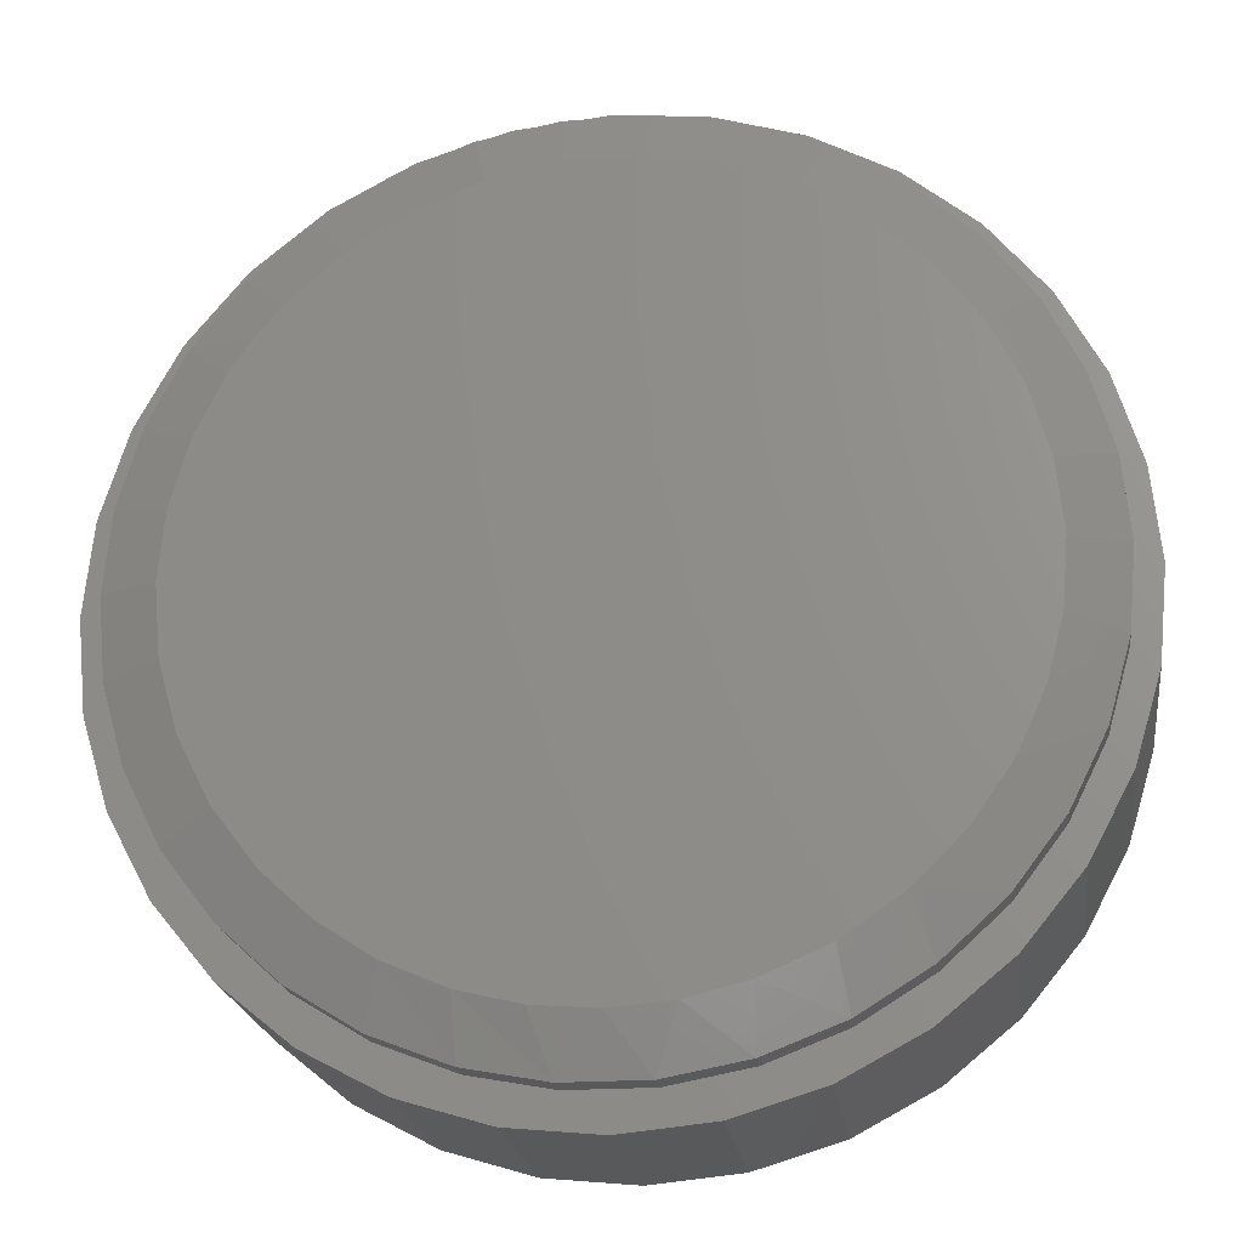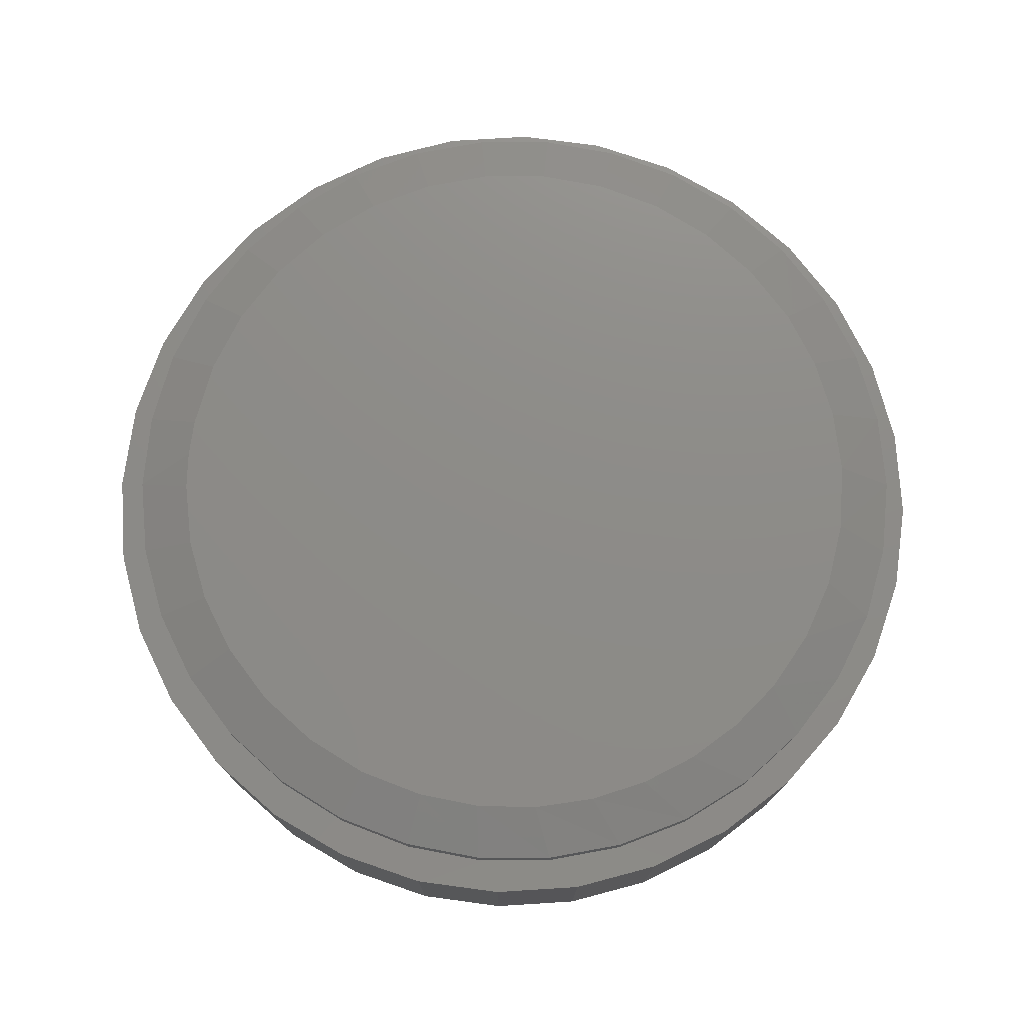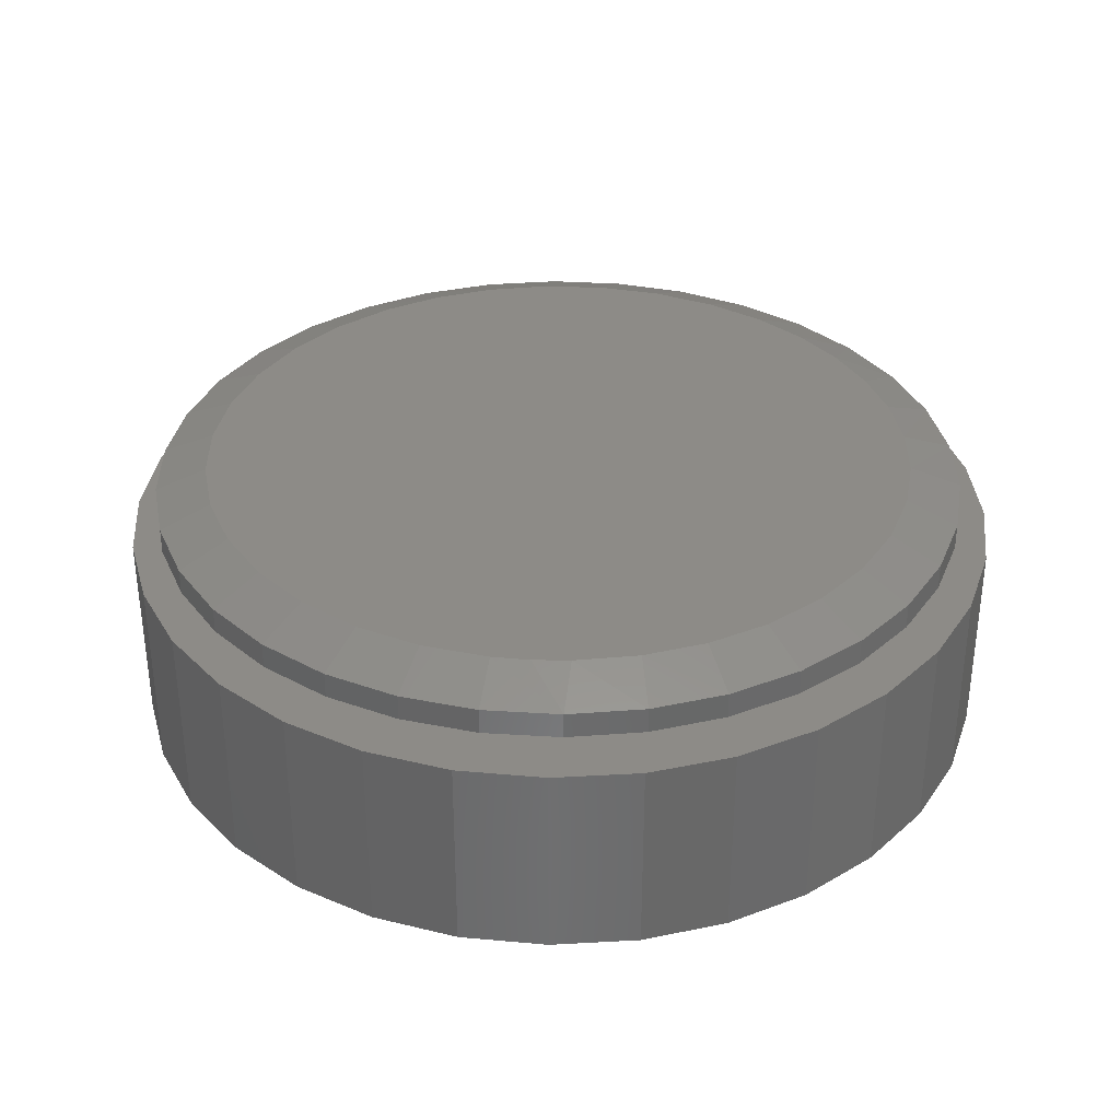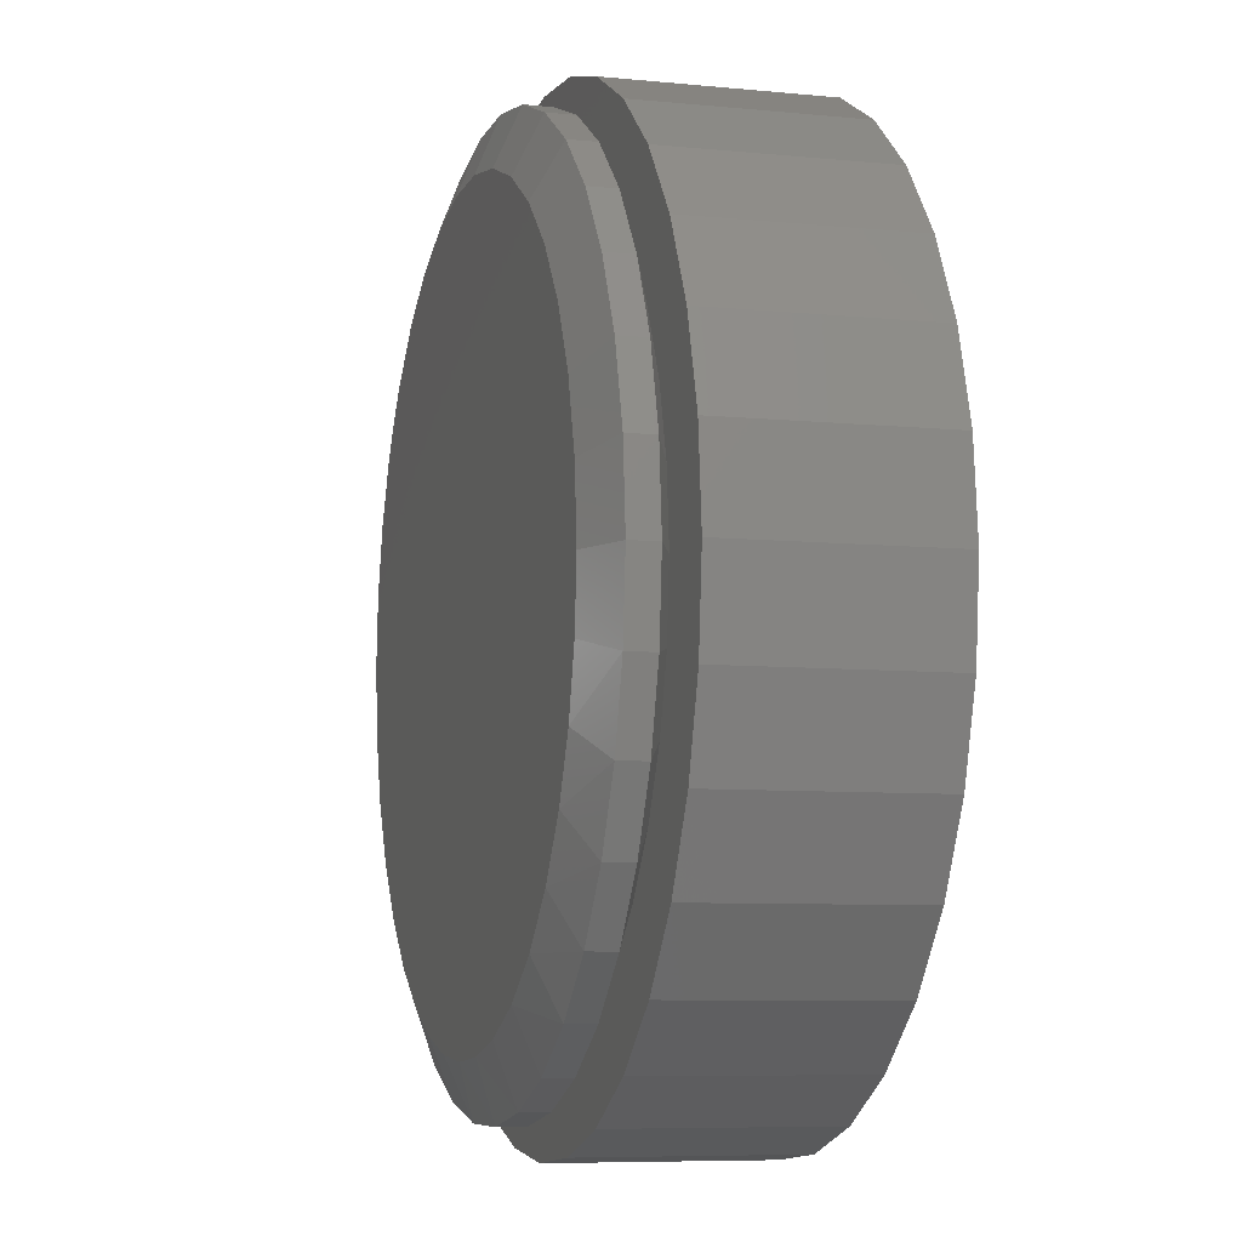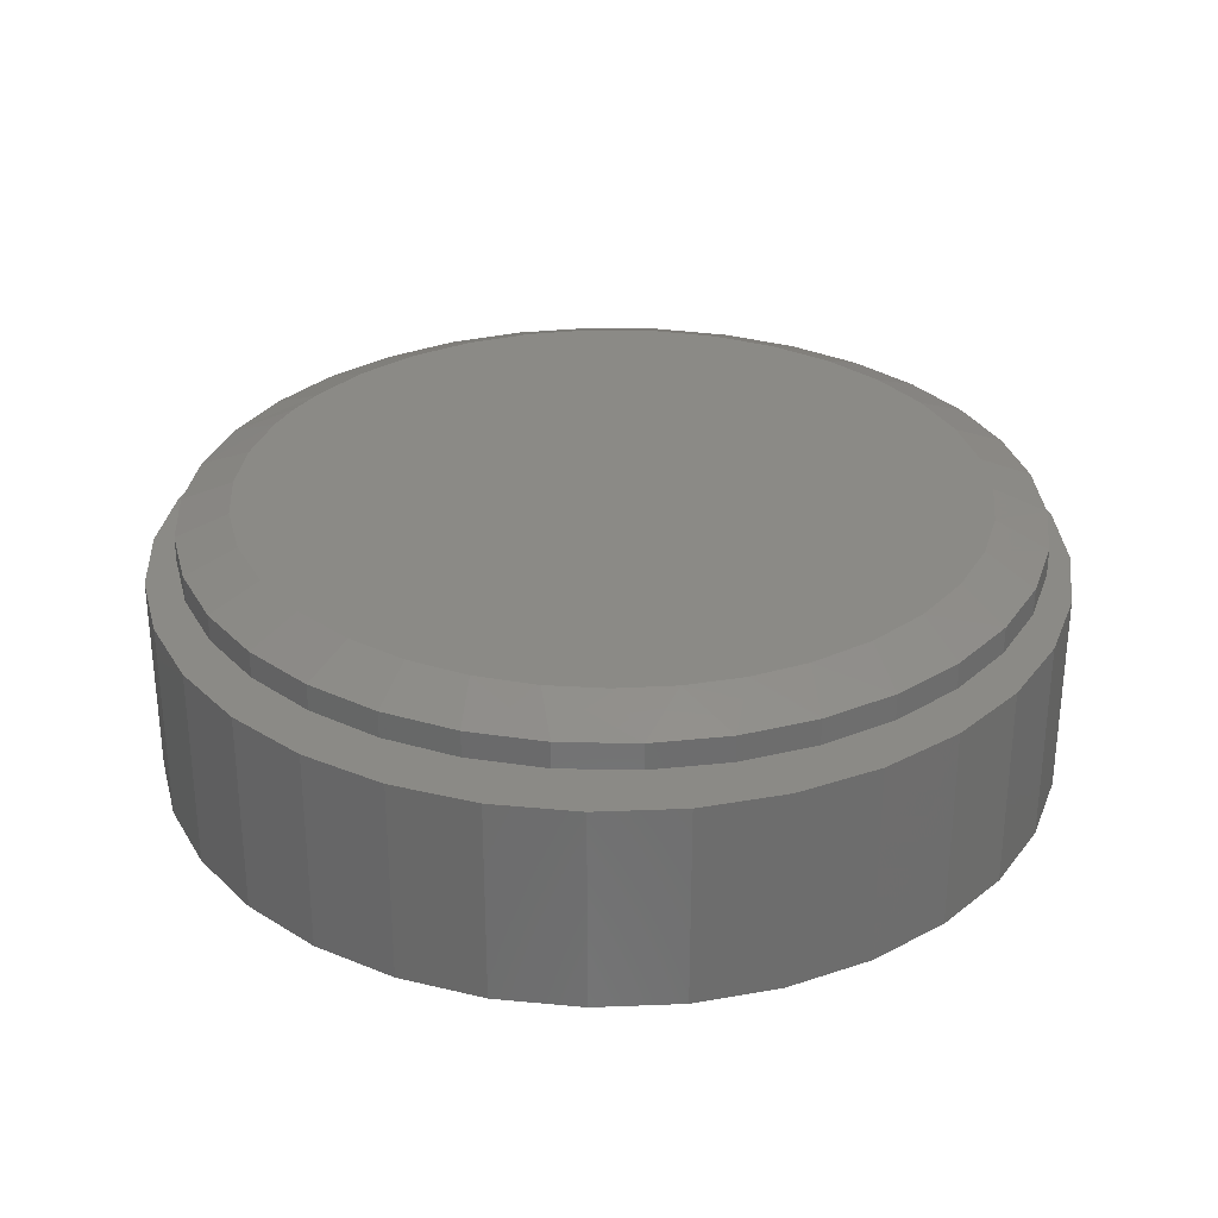
<metadata>
{"format":"stl","ext":"stl","renderer":"f3d","projection":"perspective","resolution":1024,"background":"white","views":[{"elev":-21.4,"azim":-172.3,"up":"+Z"},{"elev":75.3,"azim":148.3,"up":"+Y"},{"elev":34.4,"azim":57.6,"up":"+Y"},{"elev":-7.4,"azim":-105.8,"up":"+Z"},{"elev":30.4,"azim":171.1,"up":"+Y"}]}
</metadata>
<code>
# stl→obj: 202 verts, 400 faces
v 0.1516 -0.1016 0.5207
v 0.05331 -0.1016 0.5392
v 0.3763 -0.1016 0.5514
v -0.3605 -0.1016 -0.5514
v -0.461 -0.1016 -0.4689
v -0.2384 -0.1016 -0.4851
v -0.1451 -0.1016 -0.5211
v -0.04673 -0.1016 -0.5394
v -0.2459 -0.1016 -0.6127
v -0.1215 -0.1016 -0.6504
v 0.007895 -0.1016 -0.6632
v 0.05331 -0.1016 -0.5392
v 0.1373 -0.1016 -0.6504
v 0.3763 -0.1016 -0.5514
v 0.2617 -0.1016 -0.6127
v -0.1215 -0.1016 0.6504
v 0.007895 -0.1016 0.6632
v -0.04673 -0.1016 0.5394
v 0.1373 -0.1016 0.6504
v 0.2617 -0.1016 0.6127
v -0.1451 -0.1016 0.5211
v -0.3605 -0.1016 0.5514
v -0.2459 -0.1016 0.6127
v -0.3975 -0.1016 0.3651
v -0.5435 -0.1016 0.3684
v -0.3235 -0.1016 0.4325
v -0.461 -0.1016 0.4689
v -0.2384 -0.1016 0.4851
v -0.5298 -0.1016 0.09961
v -0.6425 -0.1016 0.1294
v -0.5024 -0.1016 0.1958
v -0.6048 -0.1016 0.2538
v -0.4578 -0.1016 0.2853
v -0.4578 -0.1016 -0.2853
v -0.6048 -0.1016 -0.2538
v -0.5024 -0.1016 -0.1958
v -0.6425 -0.1016 -0.1294
v -0.5298 -0.1016 -0.09961
v -0.6553 -0.1016 1.416e-15
v -0.5391 -0.1016 2.981e-13
v -0.3235 -0.1016 -0.4325
v -0.5435 -0.1016 -0.3684
v -0.3975 -0.1016 -0.3651
v 0.4039 -0.1016 0.3637
v 0.3298 -0.1016 0.4316
v 0.5593 -0.1016 0.3684
v 0.2448 -0.1016 0.4844
v 0.4768 -0.1016 0.4689
v 0.5363 -0.1016 0.09929
v 0.5089 -0.1016 0.1952
v 0.6583 -0.1016 0.1294
v 0.4642 -0.1016 0.2843
v 0.6206 -0.1016 0.2538
v 0.4642 -0.1016 -0.2843
v 0.5089 -0.1016 -0.1952
v 0.6206 -0.1016 -0.2538
v 0.5363 -0.1016 -0.09929
v 0.6583 -0.1016 -0.1294
v 0.5456 -0.1016 -4.893e-16
v 0.6711 -0.1016 -2.494e-16
v 0.2448 -0.1016 -0.4844
v 0.3298 -0.1016 -0.4316
v 0.4768 -0.1016 -0.4689
v 0.4036 -0.1016 -0.364
v 0.5593 -0.1016 -0.3684
v 0.1516 -0.1016 -0.5207
v 0.6131 -0.07031 -0.1137
v 0.5817 -0.07031 -0.2235
v 0.5305 -0.07031 -0.3256
v 0.4614 -0.07031 -0.4166
v 0.6131 -0.07031 0.1137
v 0.5817 -0.07031 0.2235
v 0.5305 -0.07031 0.3256
v 0.4614 -0.07031 0.4166
v 0.6237 -0.07031 -3.858e-16
v -0.05384 -0.07031 0.6172
v -0.2732 -0.07031 0.555
v -0.5753 -0.07031 0.2241
v -0.5242 -0.07031 0.3265
v -0.6066 -0.07031 0.114
v -0.6172 -0.07031 7.589e-17
v 0.1731 -0.07031 0.5958
v 0.2798 -0.07031 0.5543
v 0.377 -0.07031 0.4938
v 0.06063 -0.07031 0.617
v -0.1664 -0.07031 0.5963
v -0.4552 -0.07031 0.4178
v -0.3705 -0.07031 0.4949
v -0.05384 -0.07031 -0.6172
v -0.2732 -0.07031 -0.555
v -0.5242 -0.07031 -0.3265
v -0.5753 -0.07031 -0.2241
v -0.6066 -0.07031 -0.114
v 0.1731 -0.07031 -0.5958
v 0.2798 -0.07031 -0.5543
v 0.377 -0.07031 -0.4938
v 0.06063 -0.07031 -0.617
v -0.1664 -0.07031 -0.5963
v -0.3705 -0.07031 -0.4949
v -0.4552 -0.07031 -0.4178
v -0.1215 -0.4062 0.6504
v 0.1373 -0.4062 0.6504
v 0.007895 -0.4062 0.6632
v 0.2617 -0.4062 0.6127
v -0.2459 -0.4062 0.6127
v 0.3763 -0.4062 0.5514
v -0.3605 -0.4062 0.5514
v 0.4768 -0.4062 0.4689
v -0.461 -0.4062 0.4689
v 0.5593 -0.4062 0.3684
v -0.5435 -0.4062 0.3684
v 0.6206 -0.4062 0.2538
v -0.6048 -0.4062 0.2538
v 0.6583 -0.4062 0.1294
v -0.6425 -0.4062 0.1294
v 0.6711 -0.4062 -2.494e-16
v -0.6553 -0.4062 1.416e-15
v 0.6583 -0.4062 -0.1294
v -0.6425 -0.4062 -0.1294
v 0.6206 -0.4062 -0.2538
v -0.6048 -0.4062 -0.2538
v 0.5593 -0.4062 -0.3684
v -0.5435 -0.4062 -0.3684
v 0.4768 -0.4062 -0.4689
v -0.461 -0.4062 -0.4689
v 0.3763 -0.4062 -0.5514
v -0.3605 -0.4062 -0.5514
v 0.2617 -0.4062 -0.6127
v -0.2459 -0.4062 -0.6127
v 0.1373 -0.4062 -0.6504
v -0.1215 -0.4062 -0.6504
v 0.007895 -0.4062 -0.6632
v 0.4703 1.207e-16 0.2744
v 0.4394 1.173e-16 0.3208
v 0.5305 -0.03125 0.3256
v 0.4039 1.134e-16 0.3637
v 0.4614 -0.03125 0.4166
v 0.5817 -0.03125 -0.2235
v 0.5363 1.281e-16 -0.09929
v 0.6131 -0.03125 -0.1137
v 0.5089 1.25e-16 -0.1952
v 0.5305 -0.03125 -0.3256
v 0.4642 1.201e-16 -0.2843
v 0.4614 -0.03125 -0.4166
v 0.4036 1.133e-16 -0.364
v 0.5817 -0.03125 0.2235
v 0.5116 1.253e-16 0.1879
v 0.6131 -0.03125 0.1137
v 0.537 1.281e-16 0.09548
v 0.5456 1.291e-16 7.615e-16
v 0.6237 -0.03125 -3.858e-16
v 0.377 -0.03125 -0.4938
v 0.2798 -0.03125 -0.5543
v 0.1731 -0.03125 -0.5958
v 0.06063 -0.03125 -0.617
v -0.05384 -0.03125 -0.6172
v -0.1664 -0.03125 -0.5963
v -0.2732 -0.03125 -0.555
v -0.3705 -0.03125 -0.4949
v -0.4552 -0.03125 -0.4178
v -0.5242 -0.03125 -0.3265
v -0.5753 -0.03125 -0.2241
v -0.6066 -0.03125 -0.114
v -0.6172 -0.03125 7.589e-17
v -0.6066 -0.03125 0.114
v -0.5753 -0.03125 0.2241
v -0.5242 -0.03125 0.3265
v -0.4552 -0.03125 0.4178
v -0.3705 -0.03125 0.4949
v -0.2732 -0.03125 0.555
v -0.1664 -0.03125 0.5963
v -0.05384 -0.03125 0.6172
v 0.06063 -0.03125 0.617
v 0.1731 -0.03125 0.5958
v 0.2798 -0.03125 0.5543
v 0.377 -0.03125 0.4938
v -0.1451 5.241e-17 0.5211
v -0.04673 6.333e-17 0.5394
v 0.05331 7.444e-17 0.5392
v 0.1516 8.535e-17 0.5207
v -0.4578 1.77e-17 0.2853
v -0.3975 2.439e-17 0.3651
v -0.3235 3.261e-17 0.4325
v 0.3298 1.051e-16 0.4316
v -0.2384 4.205e-17 0.4851
v 0.2448 9.57e-17 0.4844
v 0.00255 6.88e-17 -0.5416
v -0.08449 5.914e-17 -0.5346
v 0.08959 7.847e-17 -0.5346
v -0.1693 4.973e-17 -0.5136
v 0.1744 8.788e-17 -0.5136
v -0.2597 3.969e-17 -0.4739
v 0.2589 9.727e-17 -0.4771
v -0.3414 3.062e-17 -0.4184
v 0.3361 1.058e-16 -0.4267
v -0.4116 2.282e-17 -0.349
v -0.4681 1.655e-17 -0.268
v -0.5071 1.222e-17 -0.1832
v -0.531 9.566e-18 -0.09297
v -0.5391 8.674e-18 -3.401e-08
v -0.5298 9.699e-18 0.09961
v -0.5024 1.274e-17 0.1958
f 1 2 3
f 4 5 6
f 4 6 7
f 4 7 8
f 9 4 10
f 10 4 8
f 10 8 11
f 11 8 12
f 11 12 13
f 13 12 14
f 13 14 15
f 16 17 18
f 18 17 19
f 18 19 2
f 2 19 20
f 2 20 3
f 21 22 18
f 18 22 23
f 18 23 16
f 24 25 26
f 26 25 27
f 26 27 28
f 28 27 22
f 28 22 21
f 29 30 31
f 31 30 32
f 31 32 33
f 33 32 25
f 33 25 24
f 34 35 36
f 36 35 37
f 36 37 38
f 38 37 39
f 38 39 40
f 40 39 30
f 40 30 29
f 6 5 41
f 41 5 42
f 41 42 43
f 43 42 35
f 43 35 34
f 44 45 46
f 46 45 47
f 46 47 48
f 48 47 1
f 48 1 3
f 49 50 51
f 51 50 52
f 51 52 53
f 53 52 44
f 53 44 46
f 54 55 56
f 56 55 57
f 56 57 58
f 58 57 59
f 58 59 60
f 60 59 49
f 60 49 51
f 61 62 63
f 63 62 64
f 63 64 65
f 65 64 54
f 65 54 56
f 12 66 14
f 14 66 61
f 14 61 63
f 67 57 68
f 68 57 55
f 68 55 69
f 69 55 54
f 69 54 70
f 70 54 64
f 49 71 50
f 50 71 72
f 50 72 52
f 52 72 73
f 52 73 44
f 44 73 74
f 57 67 59
f 59 67 75
f 59 75 49
f 49 75 71
f 2 76 18
f 21 77 28
f 78 33 79
f 33 78 31
f 31 78 80
f 31 80 29
f 29 80 81
f 29 81 40
f 47 82 1
f 82 47 83
f 83 47 45
f 83 45 84
f 84 45 44
f 84 44 74
f 76 2 85
f 85 2 1
f 85 1 82
f 77 21 86
f 86 21 18
f 86 18 76
f 87 26 88
f 88 26 28
f 88 28 77
f 26 87 24
f 24 87 79
f 24 79 33
f 8 89 12
f 6 90 7
f 91 34 92
f 92 34 36
f 92 36 93
f 93 36 38
f 93 38 81
f 81 38 40
f 66 94 61
f 61 94 95
f 61 95 62
f 62 95 96
f 62 96 64
f 64 96 70
f 94 66 97
f 97 66 12
f 97 12 89
f 89 8 98
f 98 8 7
f 98 7 90
f 90 6 99
f 99 6 41
f 99 41 100
f 34 91 43
f 43 91 100
f 43 100 41
f 101 102 103
f 102 101 104
f 104 101 105
f 104 105 106
f 106 105 107
f 106 107 108
f 108 107 109
f 108 109 110
f 110 109 111
f 110 111 112
f 112 111 113
f 112 113 114
f 114 113 115
f 114 115 116
f 116 115 117
f 116 117 118
f 118 117 119
f 118 119 120
f 120 119 121
f 120 121 122
f 122 121 123
f 122 123 124
f 124 123 125
f 124 125 126
f 126 125 127
f 126 127 128
f 128 127 129
f 128 129 130
f 130 129 131
f 130 131 132
f 60 116 58
f 58 116 118
f 58 118 56
f 56 118 120
f 56 120 65
f 65 120 122
f 65 122 63
f 63 122 124
f 63 124 14
f 14 124 126
f 14 126 15
f 15 126 128
f 15 128 13
f 13 128 130
f 13 130 11
f 11 130 132
f 11 132 10
f 10 132 131
f 10 131 9
f 9 131 129
f 9 129 4
f 4 129 127
f 4 127 5
f 5 127 125
f 5 125 42
f 42 125 123
f 42 123 35
f 35 123 121
f 35 121 37
f 37 121 119
f 37 119 39
f 39 119 117
f 39 117 30
f 30 117 115
f 30 115 32
f 32 115 113
f 32 113 25
f 25 113 111
f 25 111 27
f 27 111 109
f 27 109 22
f 22 109 107
f 22 107 23
f 23 107 105
f 23 105 16
f 16 105 101
f 16 101 17
f 17 101 103
f 17 103 19
f 19 103 102
f 19 102 20
f 20 102 104
f 20 104 3
f 3 104 106
f 3 106 48
f 48 106 108
f 48 108 46
f 46 108 110
f 46 110 53
f 53 110 112
f 53 112 51
f 51 112 114
f 51 114 60
f 60 114 116
f 133 134 135
f 135 134 136
f 135 136 137
f 138 139 140
f 139 138 141
f 141 138 142
f 141 142 143
f 143 142 144
f 143 144 145
f 135 146 133
f 133 146 147
f 146 148 147
f 147 148 149
f 139 150 140
f 140 150 151
f 150 149 151
f 151 149 148
f 144 70 152
f 152 70 96
f 152 96 153
f 153 96 95
f 153 95 154
f 154 95 94
f 154 94 155
f 155 94 97
f 155 97 156
f 156 97 89
f 156 89 157
f 157 89 98
f 157 98 158
f 158 98 90
f 158 90 159
f 159 90 99
f 159 99 160
f 160 99 100
f 160 100 161
f 161 100 91
f 161 91 162
f 162 91 92
f 162 92 163
f 163 92 93
f 163 93 164
f 164 93 81
f 164 81 165
f 165 81 80
f 165 80 166
f 166 80 78
f 166 78 167
f 167 78 79
f 167 79 168
f 168 79 87
f 168 87 169
f 169 87 88
f 169 88 170
f 170 88 77
f 170 77 171
f 171 77 86
f 171 86 172
f 172 86 76
f 172 76 173
f 173 76 85
f 173 85 174
f 174 85 82
f 174 82 175
f 175 82 83
f 175 83 176
f 176 83 84
f 176 84 137
f 137 84 74
f 151 75 140
f 140 75 67
f 140 67 138
f 138 67 68
f 138 68 142
f 142 68 69
f 142 69 144
f 144 69 70
f 137 74 135
f 135 74 73
f 135 73 146
f 146 73 72
f 146 72 148
f 148 72 71
f 148 71 151
f 151 71 75
f 177 178 179
f 180 177 179
f 133 181 134
f 134 181 182
f 134 182 136
f 136 182 183
f 136 183 184
f 184 183 185
f 184 185 186
f 186 185 177
f 186 177 180
f 187 188 189
f 189 188 190
f 189 190 191
f 191 190 192
f 191 192 193
f 193 192 194
f 193 194 195
f 195 194 196
f 195 196 145
f 145 196 197
f 145 197 143
f 143 197 198
f 143 198 141
f 141 198 199
f 141 199 139
f 139 199 200
f 139 200 150
f 150 200 201
f 150 201 149
f 149 201 202
f 149 202 147
f 147 202 181
f 147 181 133
f 178 172 179
f 185 170 177
f 180 174 186
f 186 174 175
f 186 175 184
f 184 175 176
f 184 176 136
f 136 176 137
f 167 181 166
f 166 181 202
f 166 202 165
f 165 202 201
f 165 201 164
f 164 201 200
f 174 180 173
f 173 180 179
f 173 179 172
f 172 178 171
f 171 178 177
f 171 177 170
f 170 185 169
f 169 185 183
f 169 183 168
f 181 167 182
f 182 167 168
f 182 168 183
f 155 156 187
f 187 189 155
f 155 189 191
f 155 191 154
f 154 191 193
f 154 193 153
f 153 193 195
f 153 195 152
f 152 195 145
f 152 145 144
f 161 196 160
f 160 196 194
f 160 194 159
f 196 161 197
f 197 161 162
f 197 162 198
f 198 162 163
f 198 163 199
f 199 163 164
f 199 164 200
f 187 156 188
f 188 156 157
f 188 157 190
f 190 157 158
f 190 158 192
f 158 159 192
f 192 159 194

</code>
